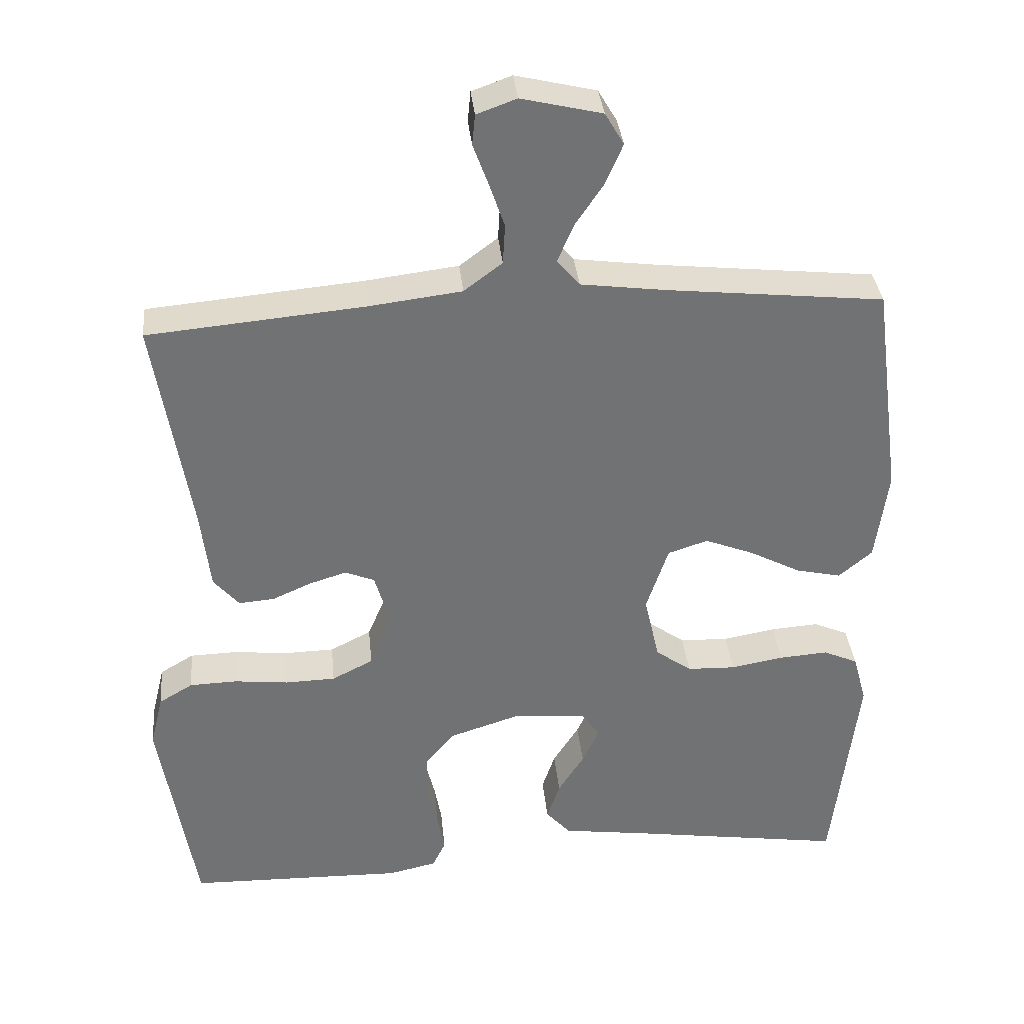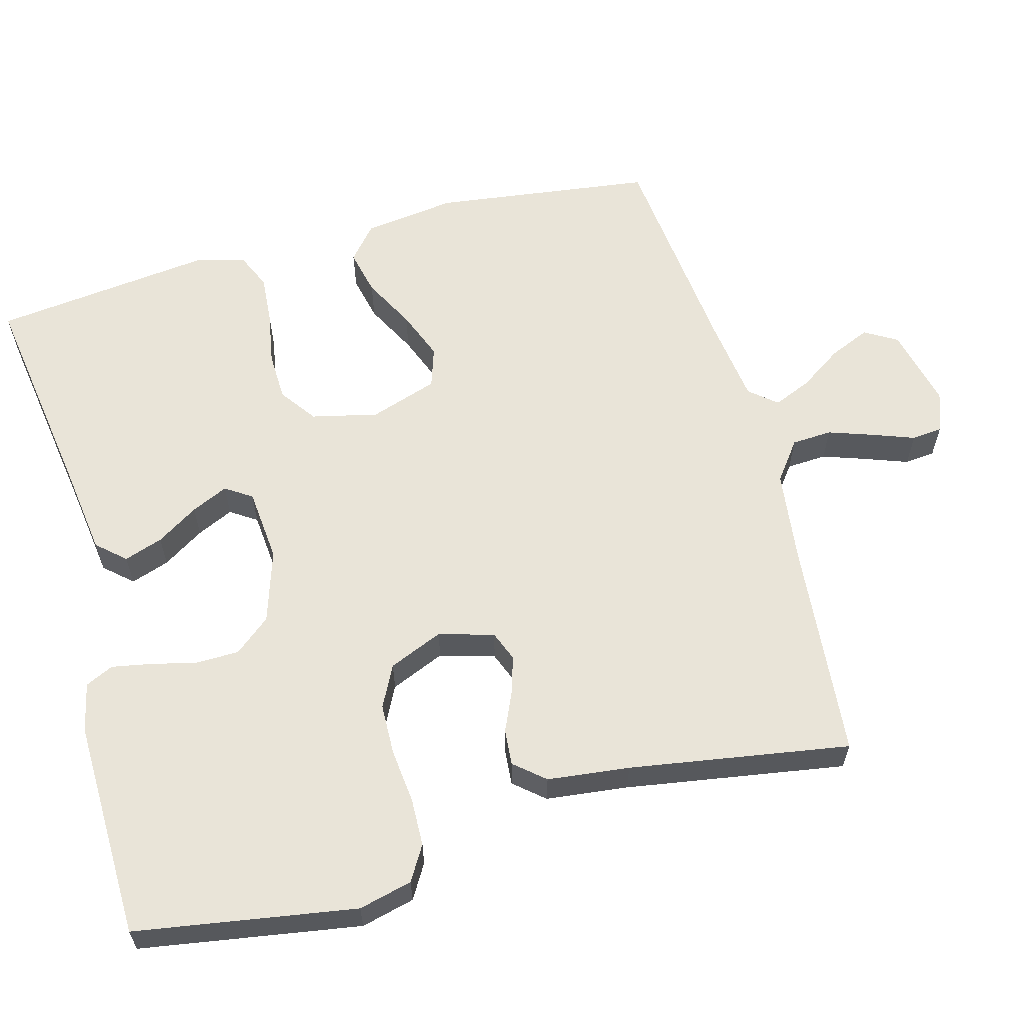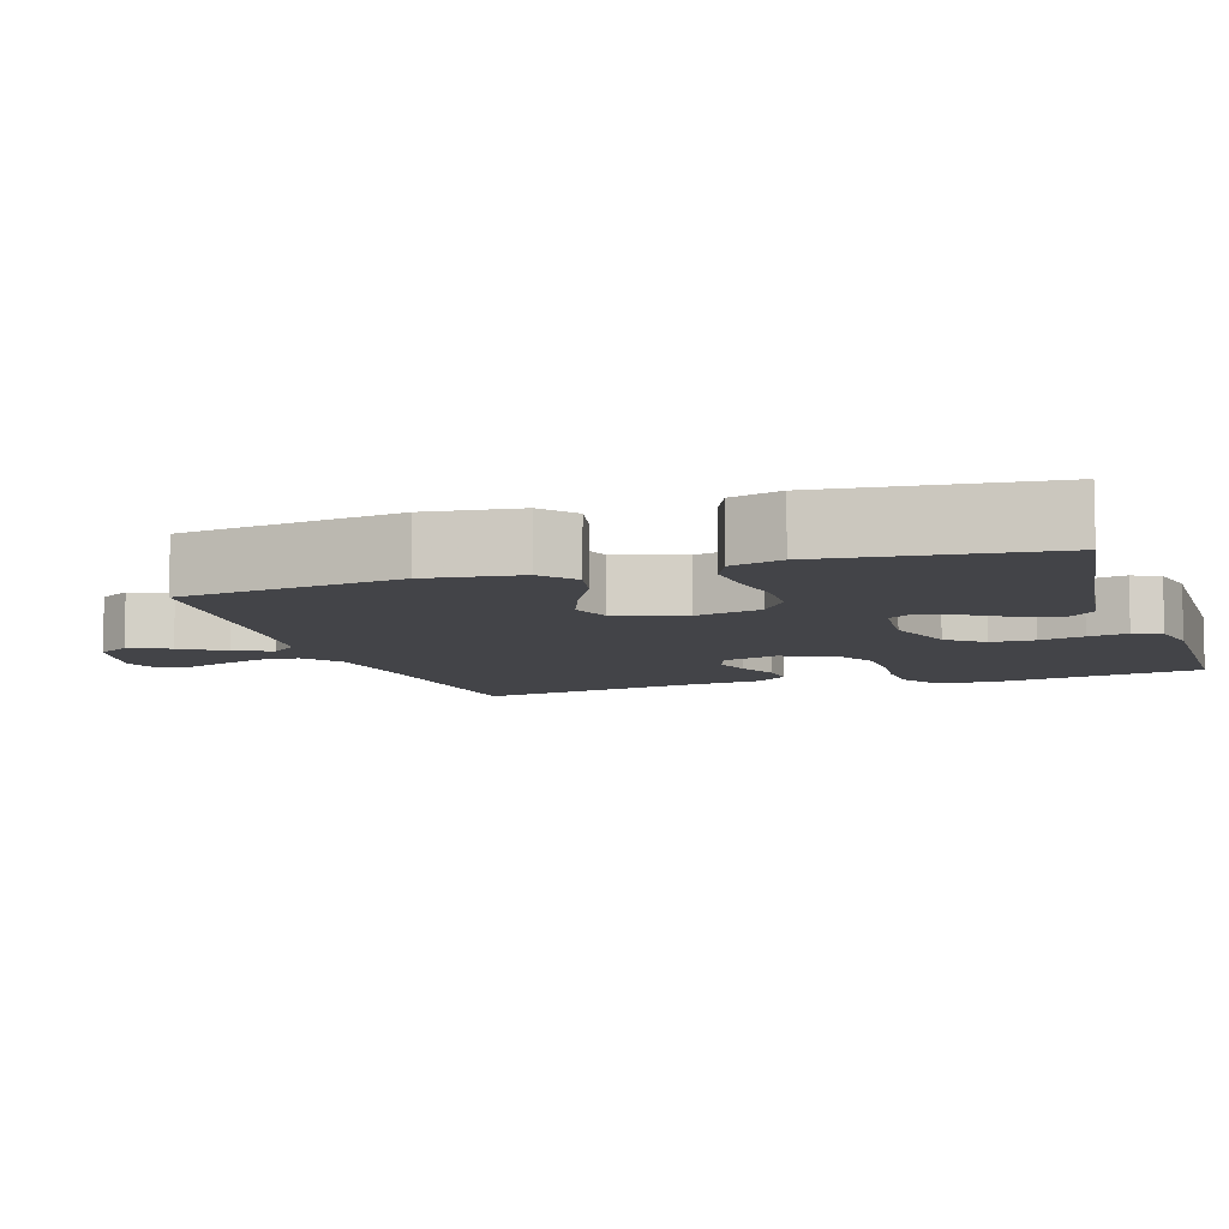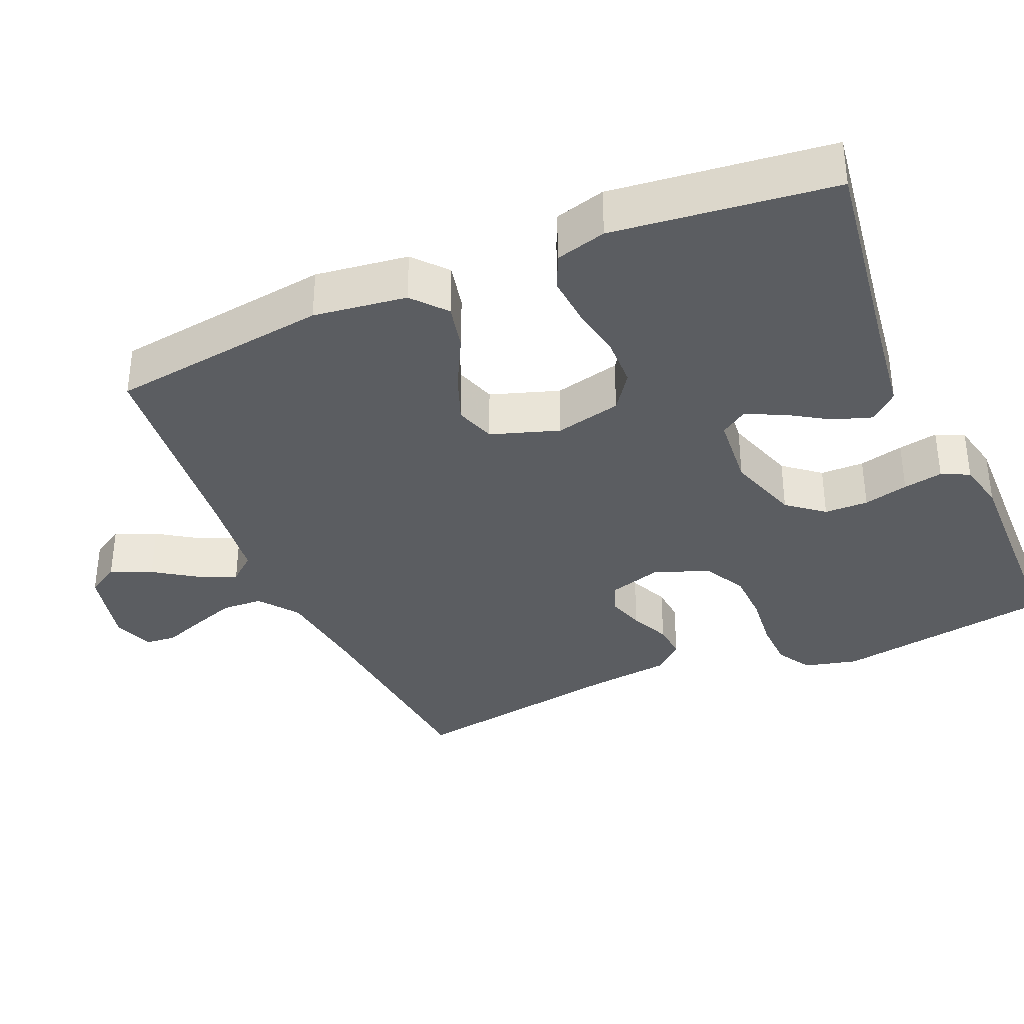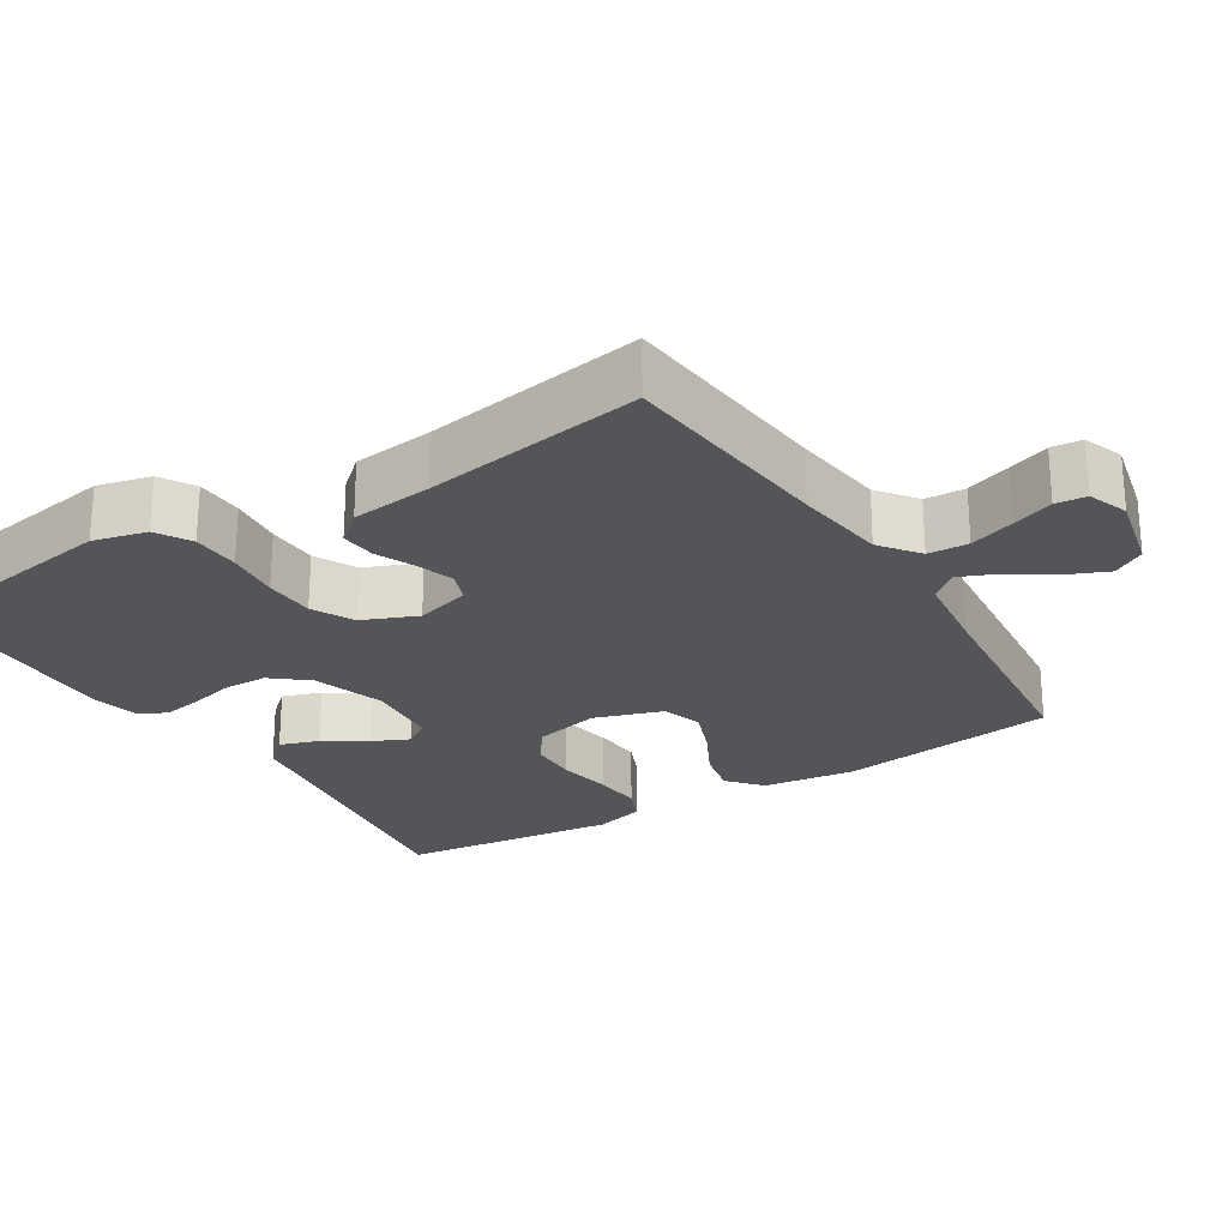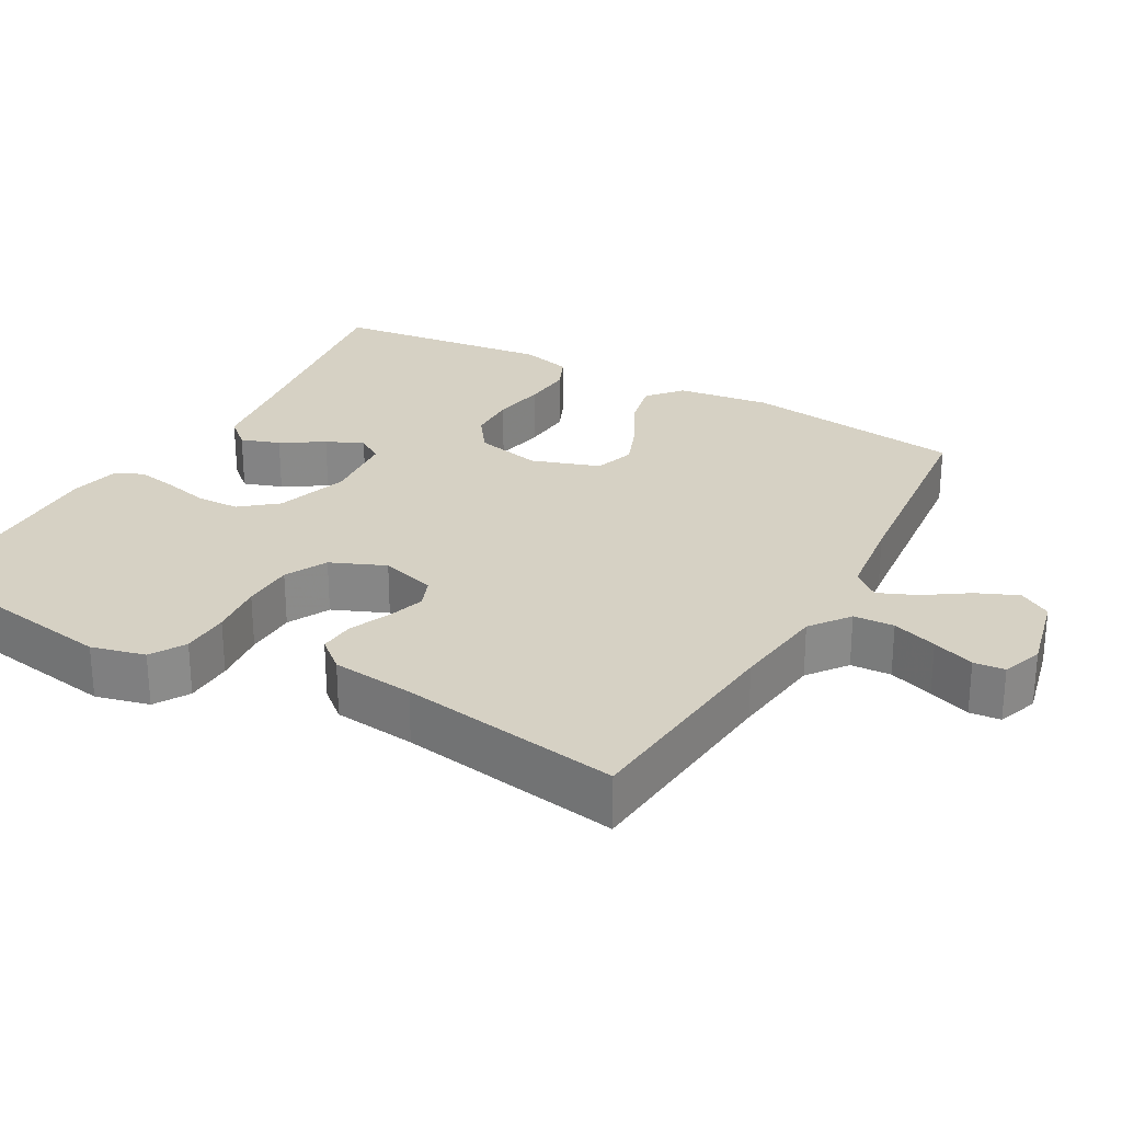
<metadata>
{"format":"obj","ext":"obj","renderer":"f3d","projection":"perspective","resolution":1024,"background":"white","views":[{"elev":35.0,"azim":-5.5,"up":"+Z"},{"elev":60.7,"azim":-105.3,"up":"+Y"},{"elev":-8.2,"azim":108.1,"up":"+Y"},{"elev":-35.6,"azim":113.4,"up":"+Y"},{"elev":-24.7,"azim":-58.0,"up":"+Y"},{"elev":26.9,"azim":-60.8,"up":"+Y"}]}
</metadata>
<code>
v 0.5 0.07 -0.5
v 0.2 0.07 -0.456
v 0.082 0.07 -0.44
v 0.048 0.07 -0.402
v 0.066 0.07 -0.349
v 0.102 0.07 -0.292
v 0.125 0.07 -0.242
v 0.101 0.07 -0.206
v 0 0.07 -0.197
v -0.099 0.07 -0.229
v -0.139 0.07 -0.278
v -0.14 0.07 -0.338
v -0.125 0.07 -0.399
v -0.115 0.07 -0.453
v -0.133 0.07 -0.491
v -0.2 0.07 -0.506
v -0.5 0.07 -0.5
v -0.549 0.07 -0.2
v -0.531 0.07 -0.127
v -0.484 0.07 -0.099
v -0.418 0.07 -0.097
v -0.344 0.07 -0.105
v -0.274 0.07 -0.103
v -0.217 0.07 -0.074
v -0.186 0.07 0
v -0.208 0.07 0.075
v -0.249 0.07 0.091
v -0.3 0.07 0.075
v -0.354 0.07 0.051
v -0.403 0.07 0.047
v -0.438 0.07 0.088
v -0.451 0.07 0.2
v -0.5 0.07 0.5
v -0.2 0.07 0.528
v -0.073 0.07 0.544
v -0.02 0.07 0.584
v -0.017 0.07 0.639
v -0.038 0.07 0.7
v -0.059 0.07 0.757
v -0.055 0.07 0.799
v 0 0.07 0.819
v 0.111 0.07 0.793
v 0.137 0.07 0.749
v 0.113 0.07 0.693
v 0.074 0.07 0.635
v 0.052 0.07 0.583
v 0.083 0.07 0.546
v 0.2 0.07 0.531
v 0.5 0.07 0.5
v 0.54 0.07 0.2
v 0.523 0.07 0.073
v 0.477 0.07 0.034
v 0.414 0.07 0.048
v 0.343 0.07 0.085
v 0.276 0.07 0.111
v 0.221 0.07 0.093
v 0.19 0.07 0
v 0.211 0.07 -0.09
v 0.261 0.07 -0.126
v 0.328 0.07 -0.128
v 0.401 0.07 -0.115
v 0.468 0.07 -0.11
v 0.516 0.07 -0.131
v 0.535 0.07 -0.2
v 0.5 0 -0.5
v 0.2 0 -0.456
v 0.082 0 -0.44
v 0.048 0 -0.402
v 0.066 0 -0.349
v 0.102 0 -0.292
v 0.125 0 -0.242
v 0.101 0 -0.206
v 0 0 -0.197
v -0.099 0 -0.229
v -0.139 0 -0.278
v -0.14 0 -0.338
v -0.125 0 -0.399
v -0.115 0 -0.453
v -0.133 0 -0.491
v -0.2 0 -0.506
v -0.5 0 -0.5
v -0.549 0 -0.2
v -0.531 0 -0.127
v -0.484 0 -0.099
v -0.418 0 -0.097
v -0.344 0 -0.105
v -0.274 0 -0.103
v -0.217 0 -0.074
v -0.186 0 0
v -0.208 0 0.075
v -0.249 0 0.091
v -0.3 0 0.075
v -0.354 0 0.051
v -0.403 0 0.047
v -0.438 0 0.088
v -0.451 0 0.2
v -0.5 0 0.5
v -0.2 0 0.528
v -0.073 0 0.544
v -0.02 0 0.584
v -0.017 0 0.639
v -0.038 0 0.7
v -0.059 0 0.757
v -0.055 0 0.799
v 0 0 0.819
v 0.111 0 0.793
v 0.137 0 0.749
v 0.113 0 0.693
v 0.074 0 0.635
v 0.052 0 0.583
v 0.083 0 0.546
v 0.2 0 0.531
v 0.5 0 0.5
v 0.54 0 0.2
v 0.523 0 0.073
v 0.477 0 0.034
v 0.414 0 0.048
v 0.343 0 0.085
v 0.276 0 0.111
v 0.221 0 0.093
v 0.19 0 0
v 0.211 0 -0.09
v 0.261 0 -0.126
v 0.328 0 -0.128
v 0.401 0 -0.115
v 0.468 0 -0.11
v 0.516 0 -0.131
v 0.535 0 -0.2
f 64 1 2
f 63 64 2
f 62 63 2
f 61 62 2
f 60 61 2
f 4 5 6
f 3 4 6
f 2 3 6
f 60 2 6
f 59 60 6
f 58 59 6 7
f 57 58 7 8
f 56 57 8 9
f 52 53 54
f 51 52 54
f 50 51 54
f 49 50 54
f 48 49 54
f 47 48 54 55
f 46 47 55 56
f 43 44 45
f 42 43 45
f 41 42 45
f 40 41 45
f 39 40 45
f 38 39 45
f 37 38 45 46
f 46 56 9
f 37 46 9
f 36 37 9
f 32 33 34
f 32 34 35
f 31 32 35
f 30 31 35
f 29 30 35
f 28 29 35
f 27 28 35 36
f 20 21 22
f 19 20 22
f 18 19 22
f 17 18 22
f 16 17 22
f 15 16 22
f 14 15 22
f 13 14 22
f 12 13 22
f 11 12 22 23
f 10 11 23 24
f 26 27 36
f 36 9 10
f 26 36 10
f 25 26 10
f 10 24 25
f 66 65 128
f 66 128 127
f 66 127 126
f 66 126 125
f 66 125 124
f 70 69 68
f 70 68 67
f 70 67 66
f 70 66 124
f 70 124 123
f 71 70 123 122
f 72 71 122 121
f 73 72 121 120
f 118 117 116
f 118 116 115
f 118 115 114
f 118 114 113
f 118 113 112
f 119 118 112 111
f 120 119 111 110
f 109 108 107
f 109 107 106
f 109 106 105
f 109 105 104
f 109 104 103
f 109 103 102
f 110 109 102 101
f 73 120 110
f 73 110 101
f 73 101 100
f 98 97 96
f 99 98 96
f 99 96 95
f 99 95 94
f 99 94 93
f 99 93 92
f 100 99 92 91
f 86 85 84
f 86 84 83
f 86 83 82
f 86 82 81
f 86 81 80
f 86 80 79
f 86 79 78
f 86 78 77
f 86 77 76
f 87 86 76 75
f 88 87 75 74
f 100 91 90
f 74 73 100
f 74 100 90
f 74 90 89
f 89 88 74
f 1 65 66 2
f 2 66 67 3
f 3 67 68 4
f 4 68 69 5
f 5 69 70 6
f 6 70 71 7
f 7 71 72 8
f 8 72 73 9
f 9 73 74 10
f 10 74 75 11
f 11 75 76 12
f 12 76 77 13
f 13 77 78 14
f 14 78 79 15
f 15 79 80 16
f 16 80 81 17
f 17 81 82 18
f 18 82 83 19
f 19 83 84 20
f 20 84 85 21
f 21 85 86 22
f 22 86 87 23
f 23 87 88 24
f 24 88 89 25
f 25 89 90 26
f 26 90 91 27
f 27 91 92 28
f 28 92 93 29
f 29 93 94 30
f 30 94 95 31
f 31 95 96 32
f 32 96 97 33
f 33 97 98 34
f 34 98 99 35
f 35 99 100 36
f 36 100 101 37
f 37 101 102 38
f 38 102 103 39
f 39 103 104 40
f 40 104 105 41
f 41 105 106 42
f 42 106 107 43
f 43 107 108 44
f 44 108 109 45
f 45 109 110 46
f 46 110 111 47
f 47 111 112 48
f 48 112 113 49
f 49 113 114 50
f 50 114 115 51
f 51 115 116 52
f 52 116 117 53
f 53 117 118 54
f 54 118 119 55
f 55 119 120 56
f 56 120 121 57
f 57 121 122 58
f 58 122 123 59
f 59 123 124 60
f 60 124 125 61
f 61 125 126 62
f 62 126 127 63
f 63 127 128 64
f 64 128 65 1

</code>
